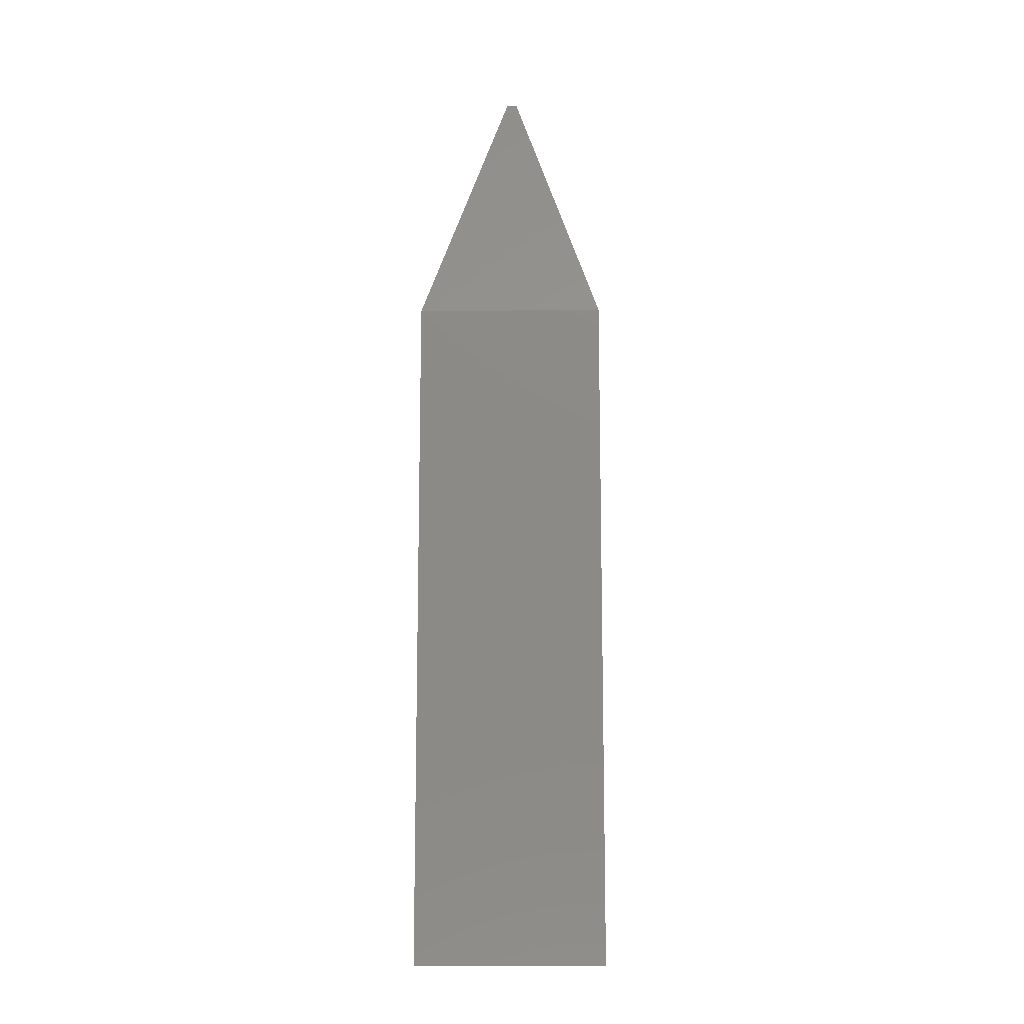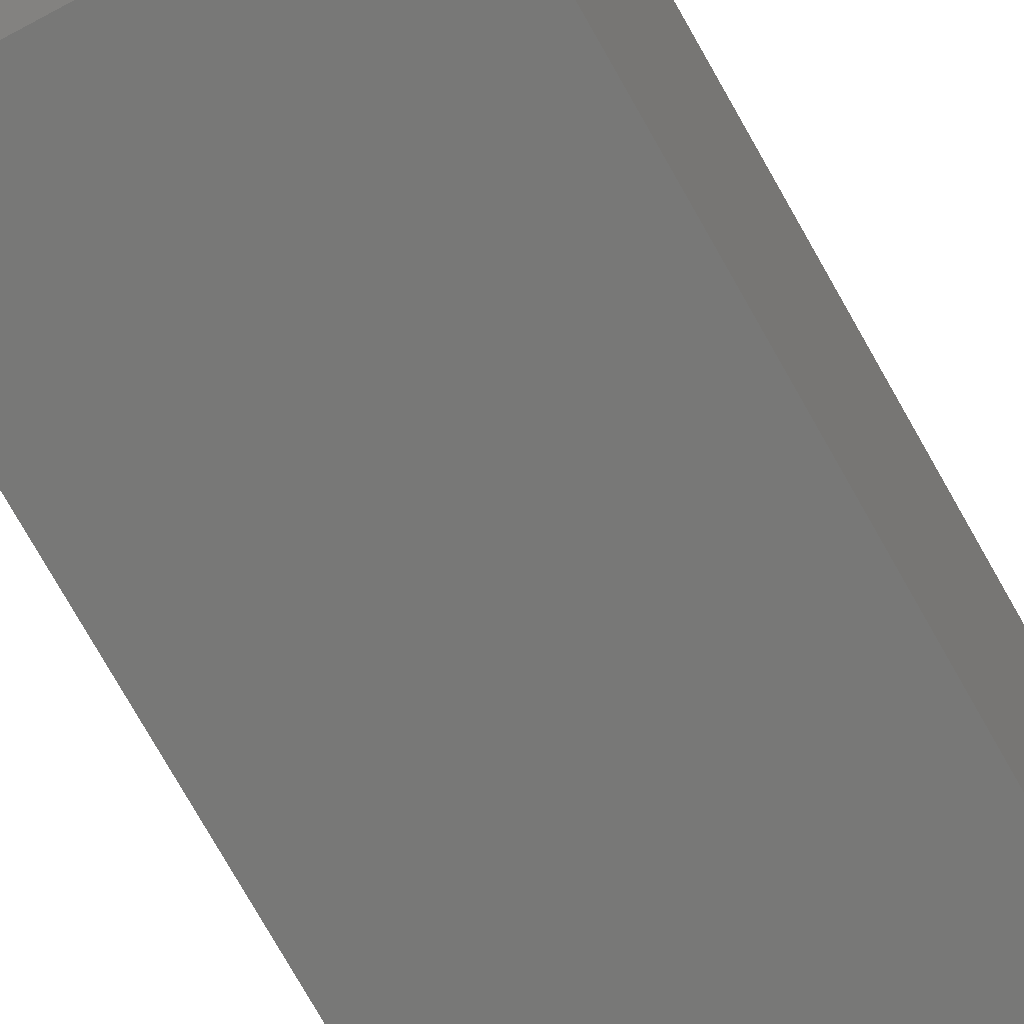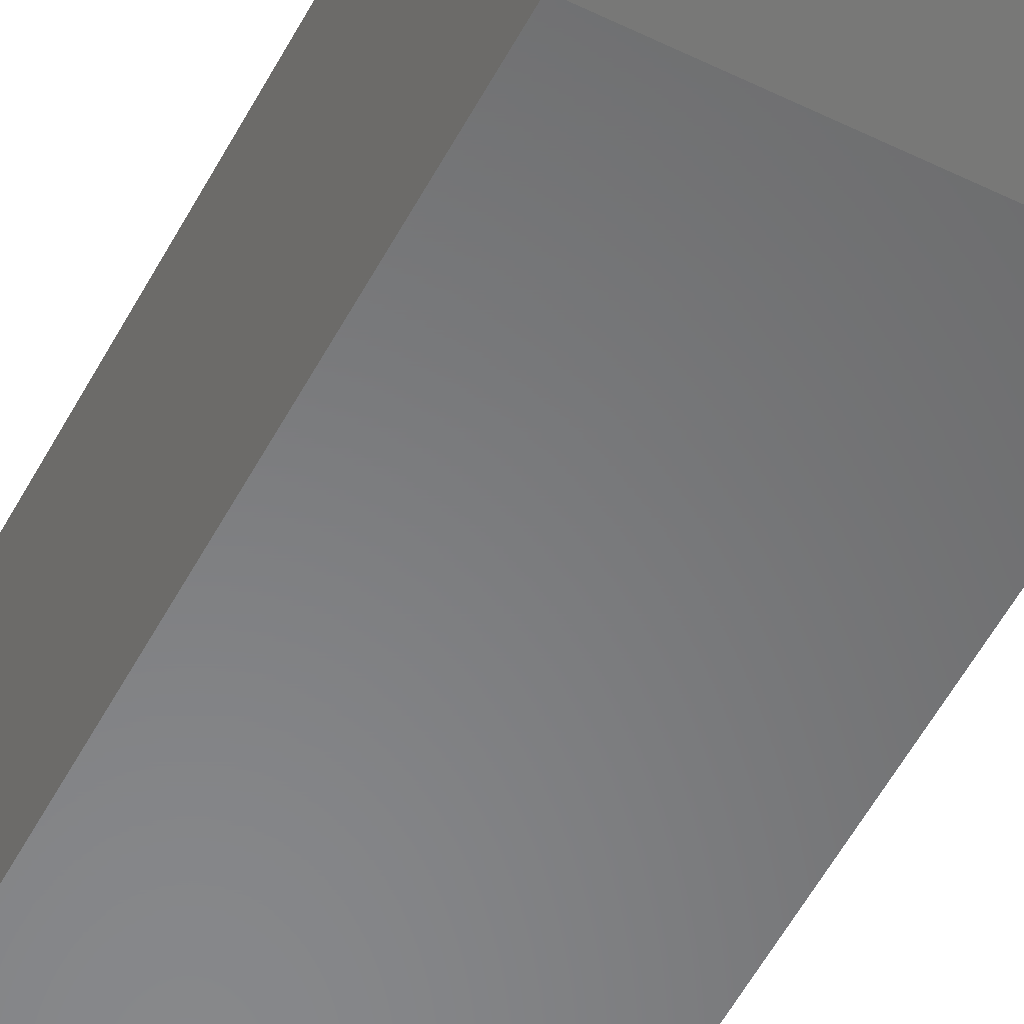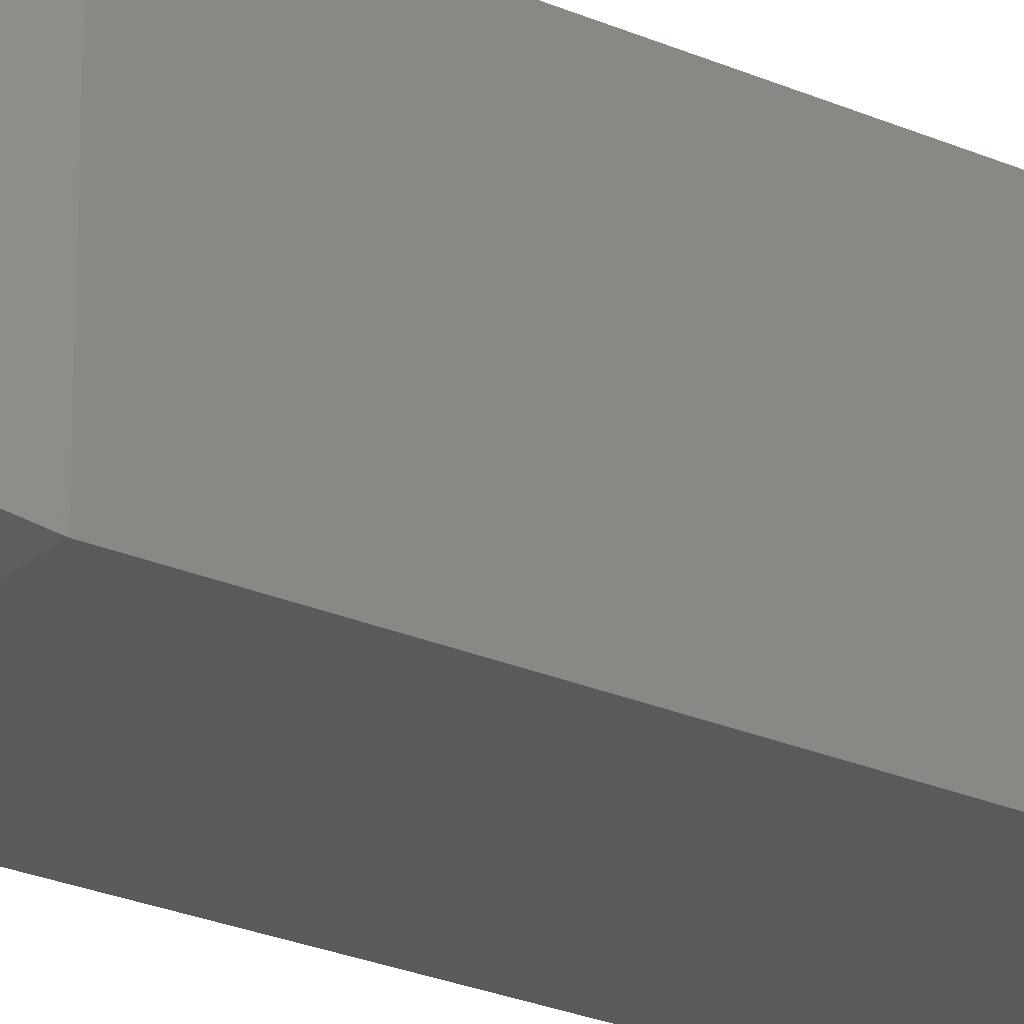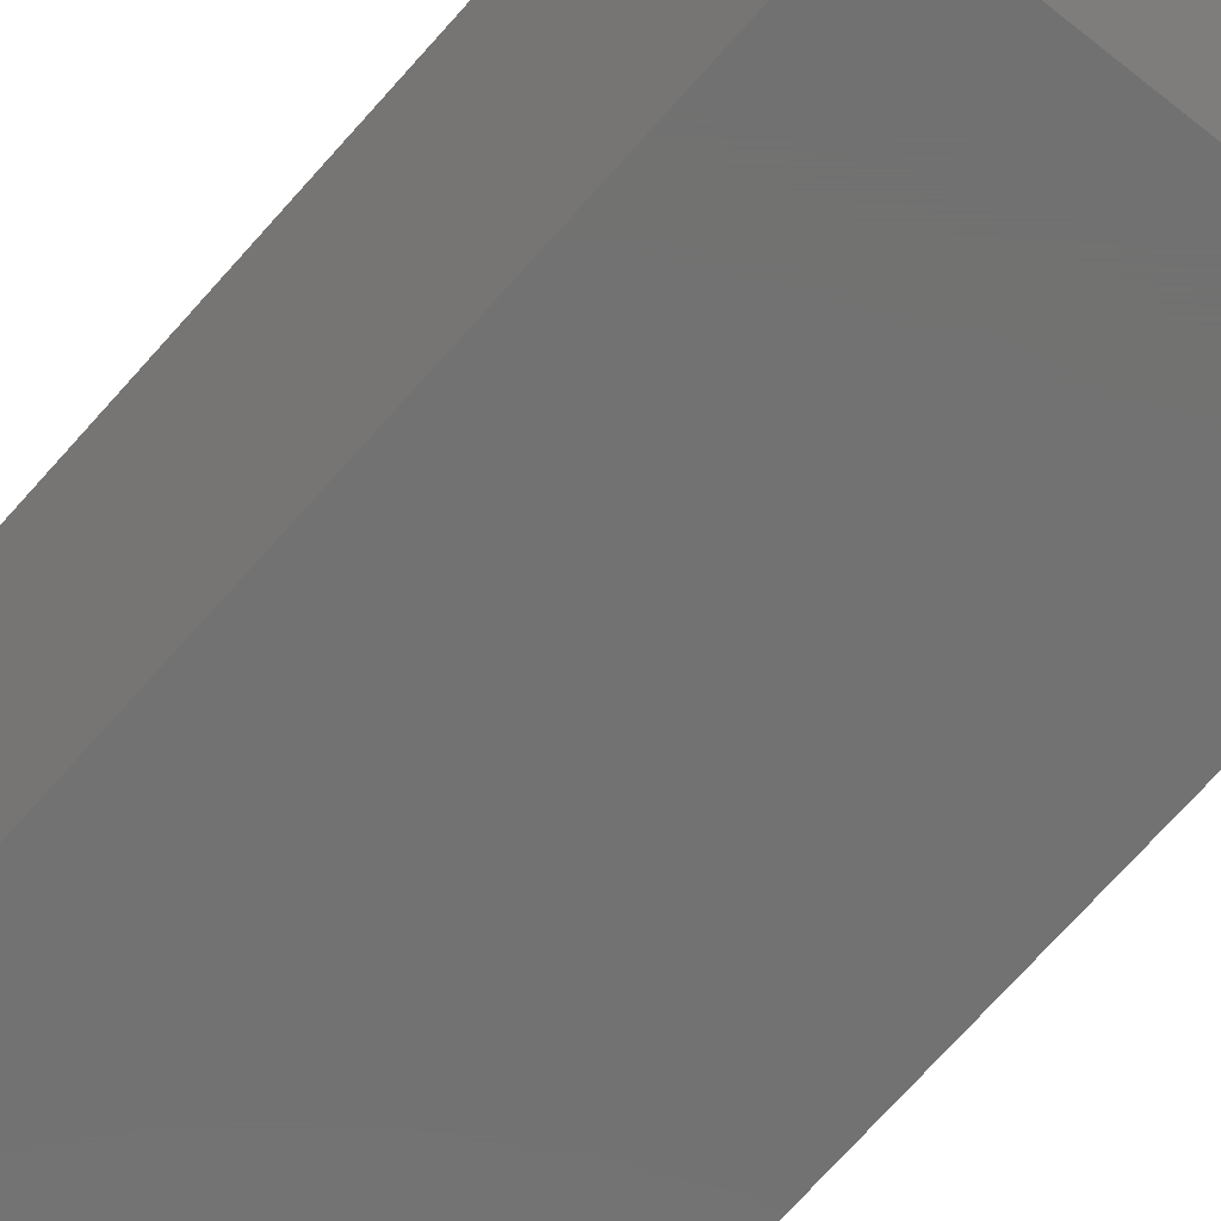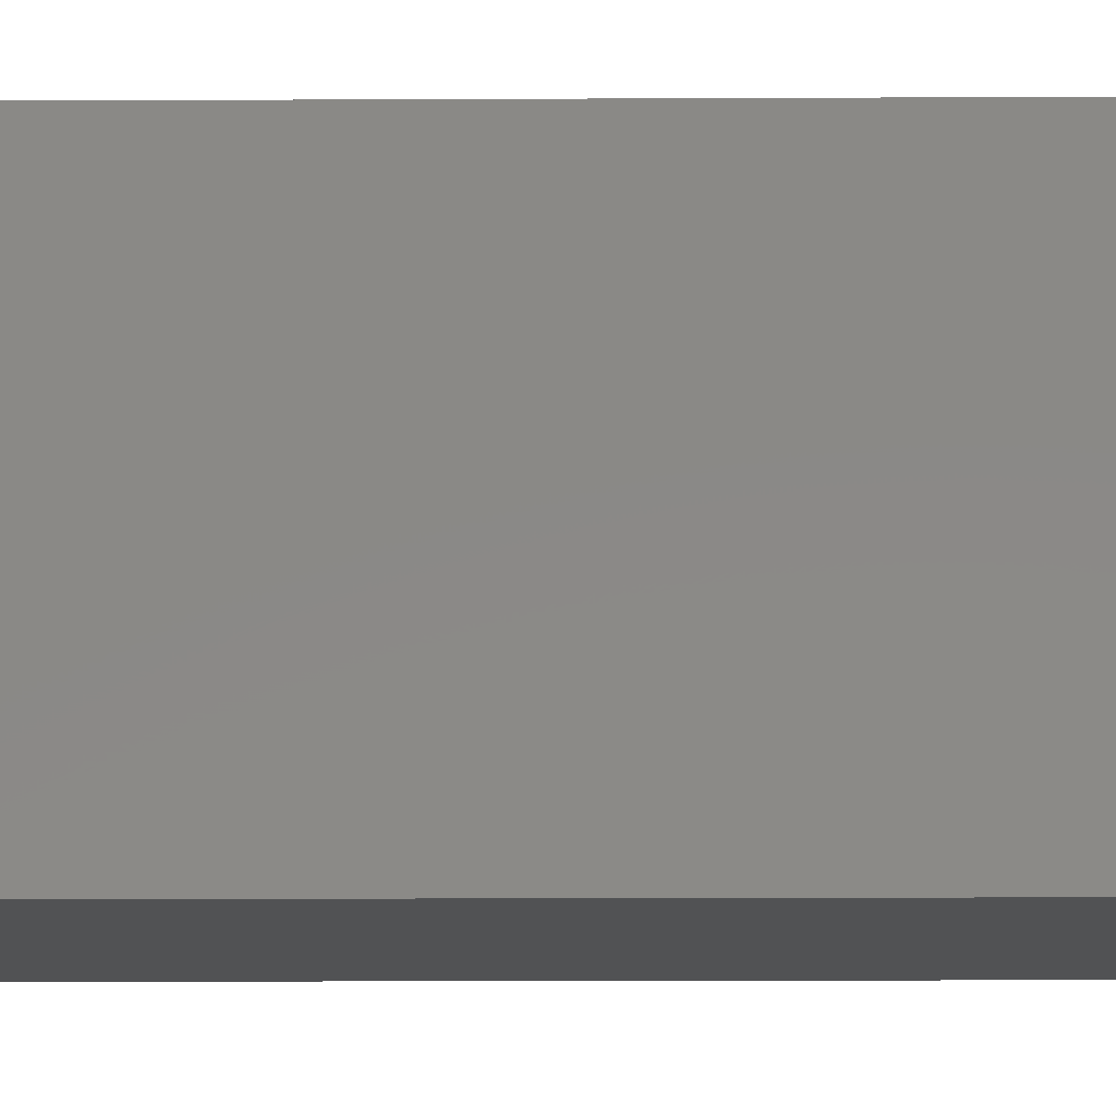
<metadata>
{"format":"stl","ext":"stl","renderer":"f3d","projection":"perspective","resolution":1024,"background":"white","views":[{"elev":-12.5,"azim":91.4,"up":"+Z"},{"elev":-70.5,"azim":28.8,"up":"+Y"},{"elev":-54.5,"azim":-27.5,"up":"+Y"},{"elev":-24.4,"azim":53.9,"up":"+Y"},{"elev":-63.8,"azim":-40.0,"up":"+Y"},{"elev":-8.9,"azim":-89.0,"up":"+Y"}]}
</metadata>
<code>
# stl→obj: 12 verts, 20 faces
v -0.007812 -0.007812 0.75
v 0.007812 -0.007812 0.75
v -0.007812 0.007812 0.75
v 0.007812 0.007812 0.75
v -0.1484 0.1484 -0.75
v -0.1484 -0.1484 -0.75
v -0.1484 0.1484 0.3125
v -0.1484 -0.1484 0.3125
v 0.1484 0.1484 -0.75
v 0.1484 0.1484 0.3125
v 0.1484 -0.1484 -0.75
v 0.1484 -0.1484 0.3125
f 1 2 3
f 3 2 4
f 5 6 7
f 7 6 8
f 9 5 10
f 10 5 7
f 11 9 12
f 12 9 10
f 6 11 8
f 8 11 12
f 4 10 3
f 3 10 7
f 2 12 4
f 4 12 10
f 1 8 2
f 2 8 12
f 3 7 1
f 1 7 8
f 6 5 11
f 11 5 9

</code>
